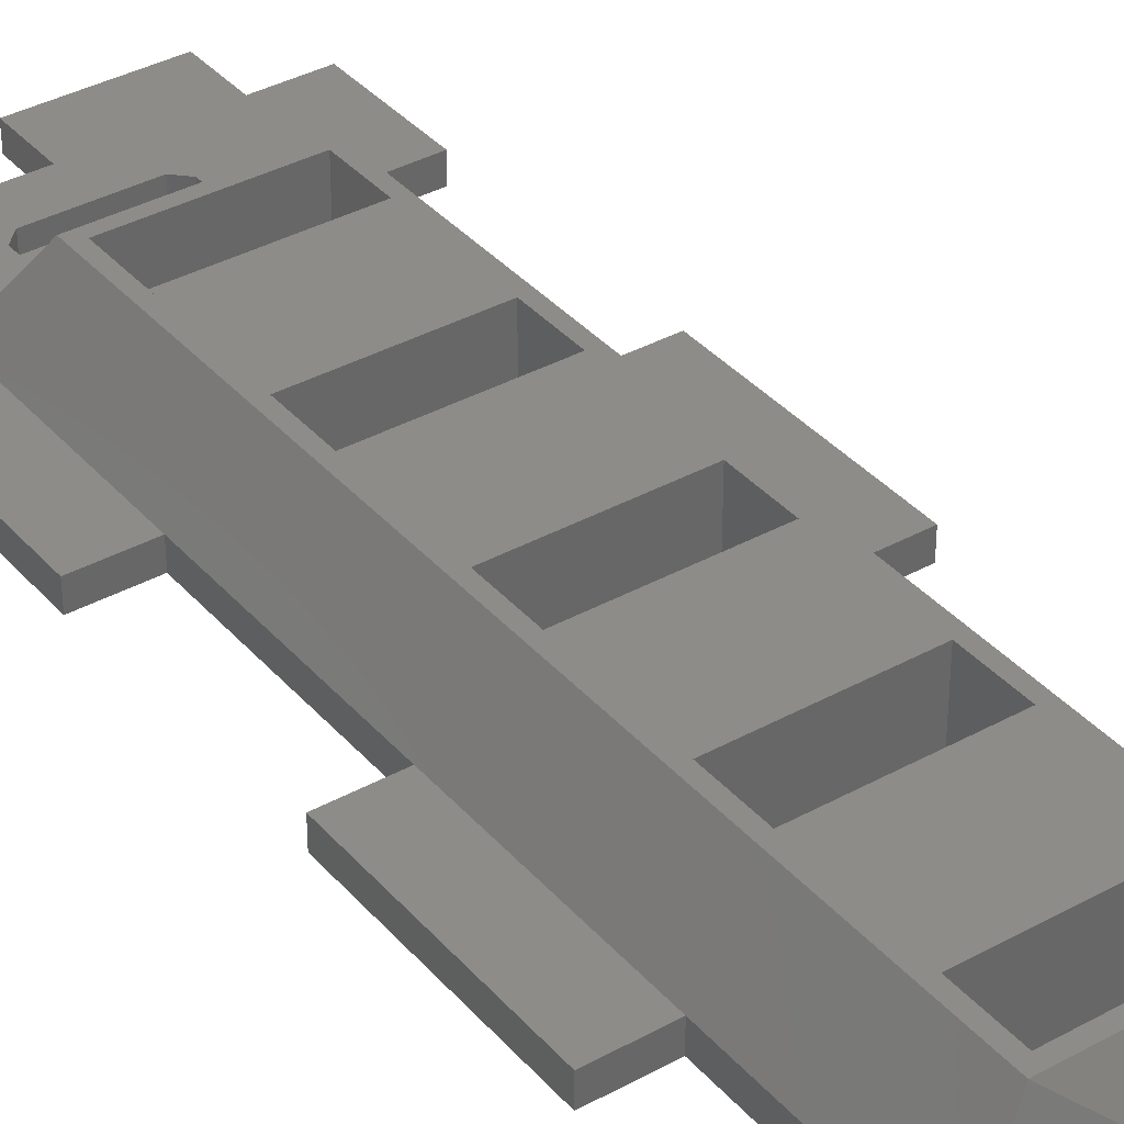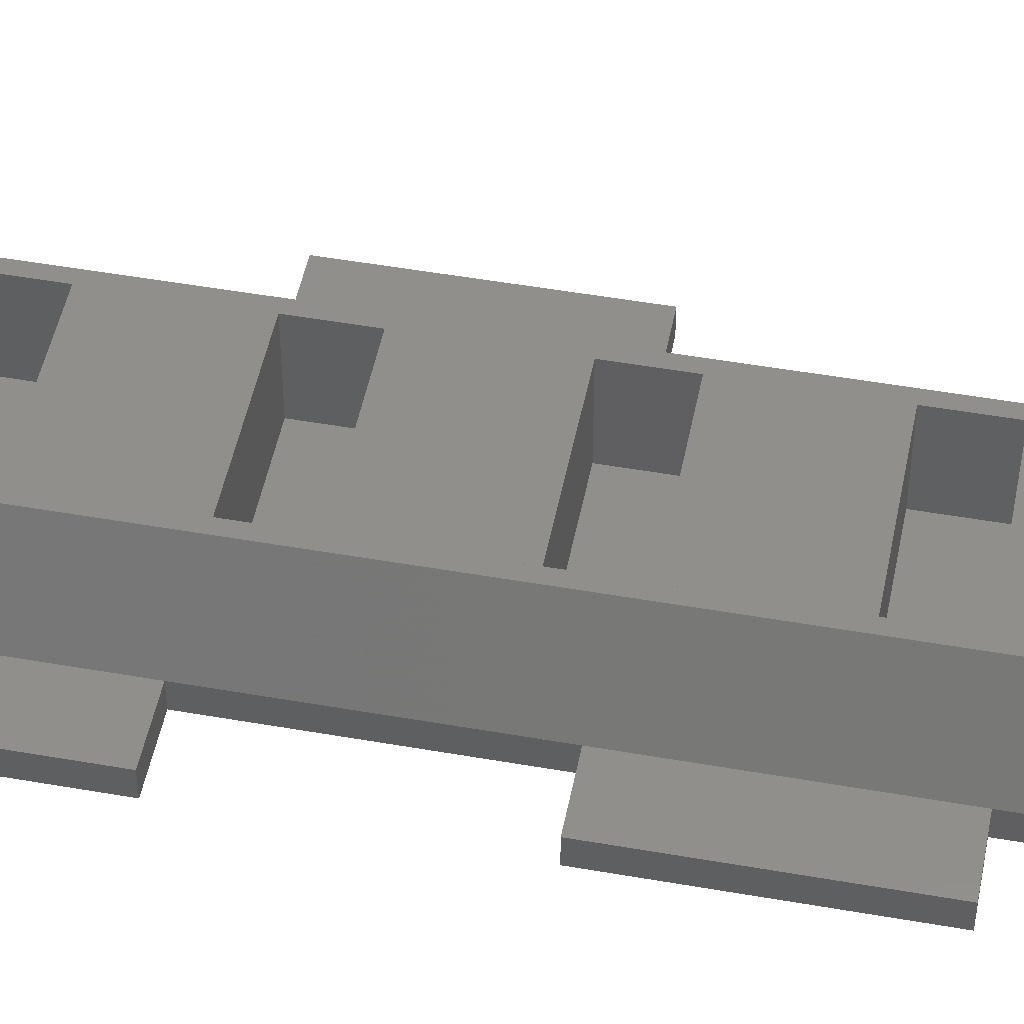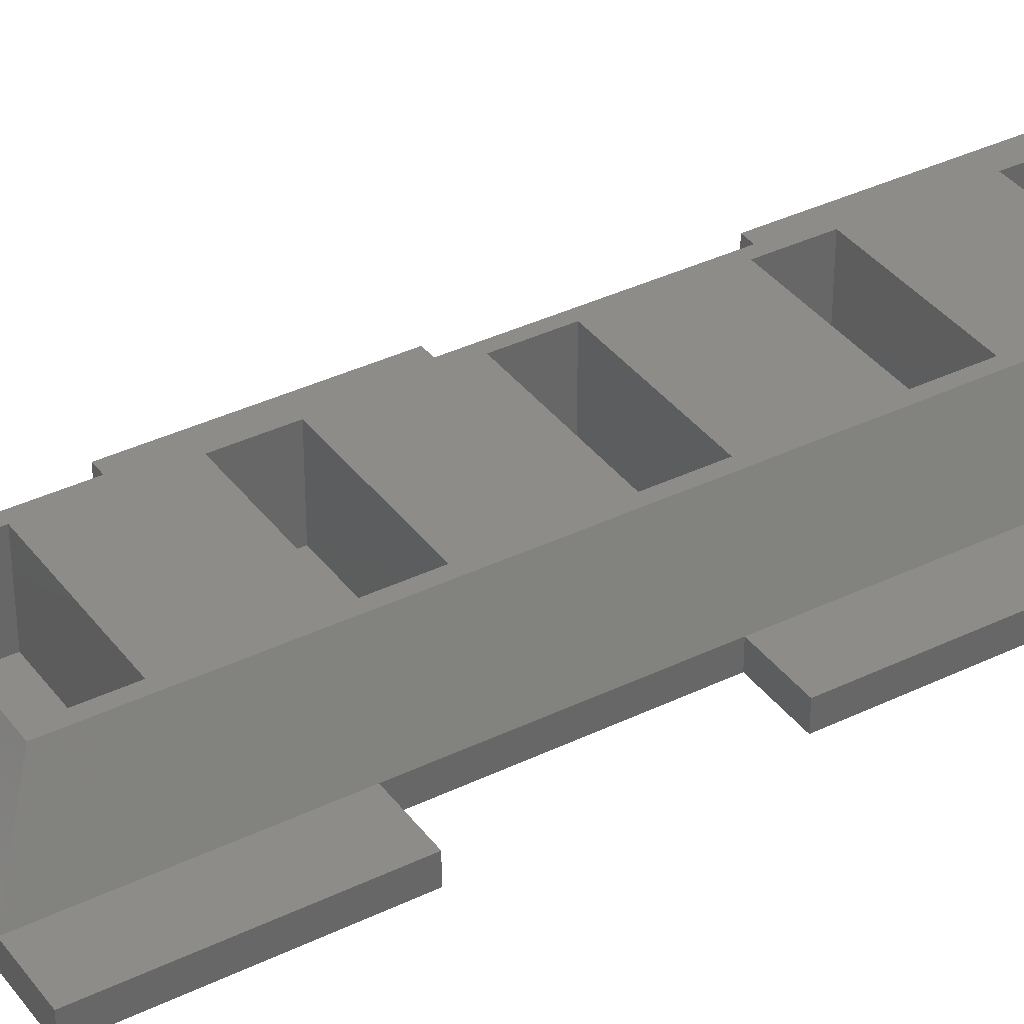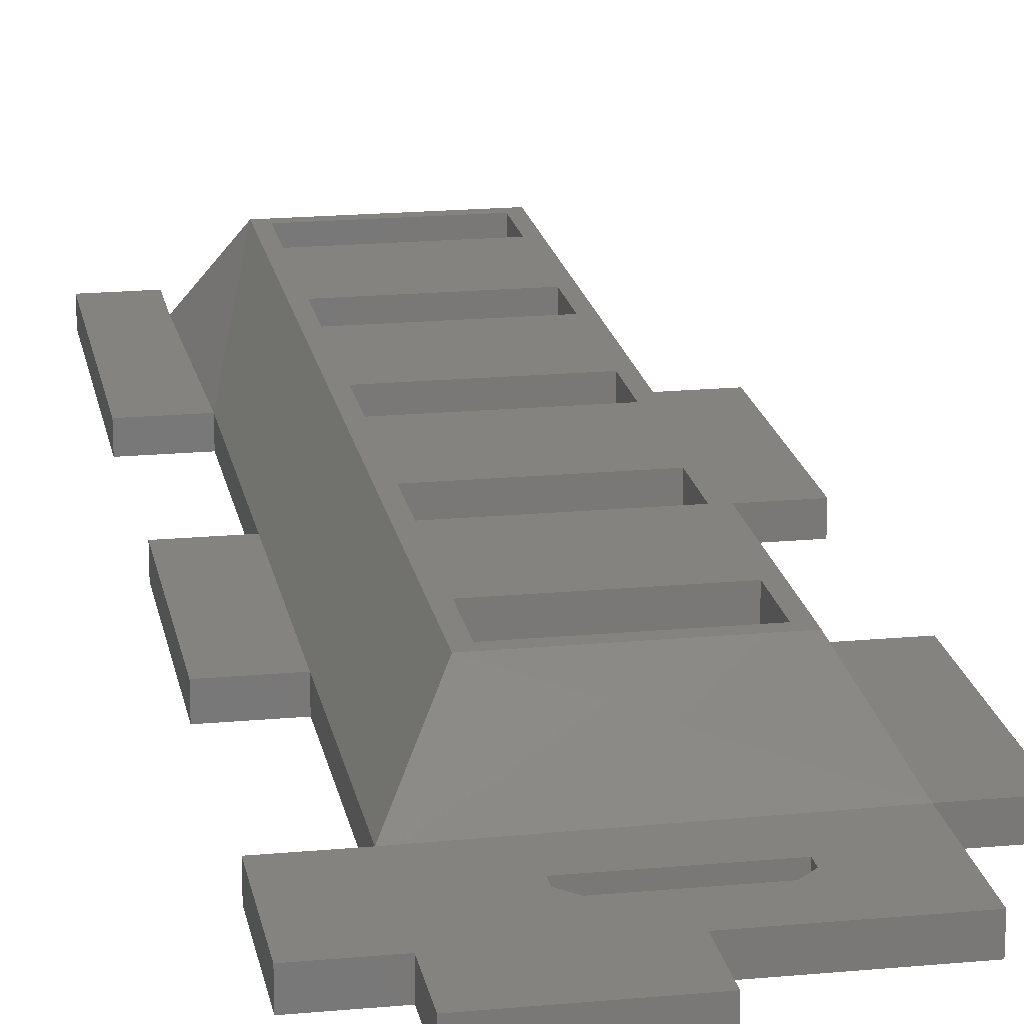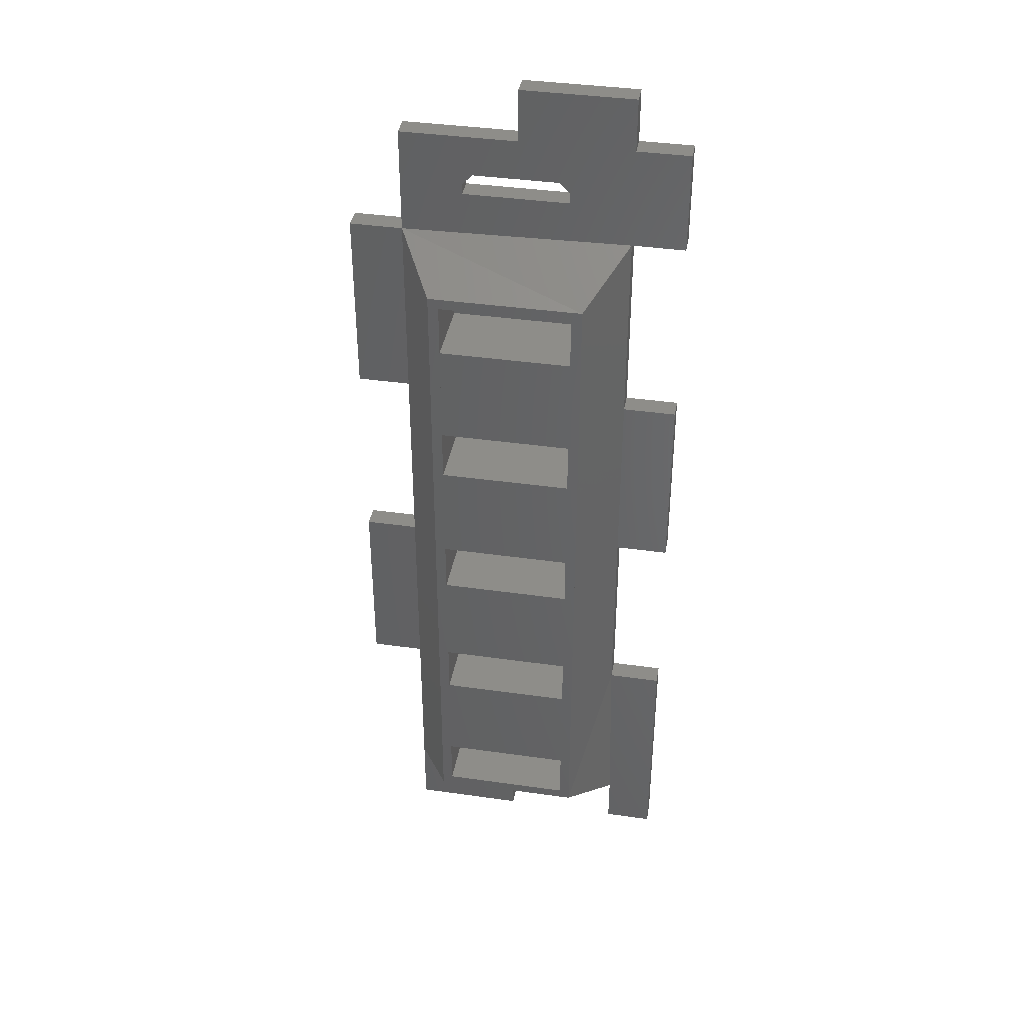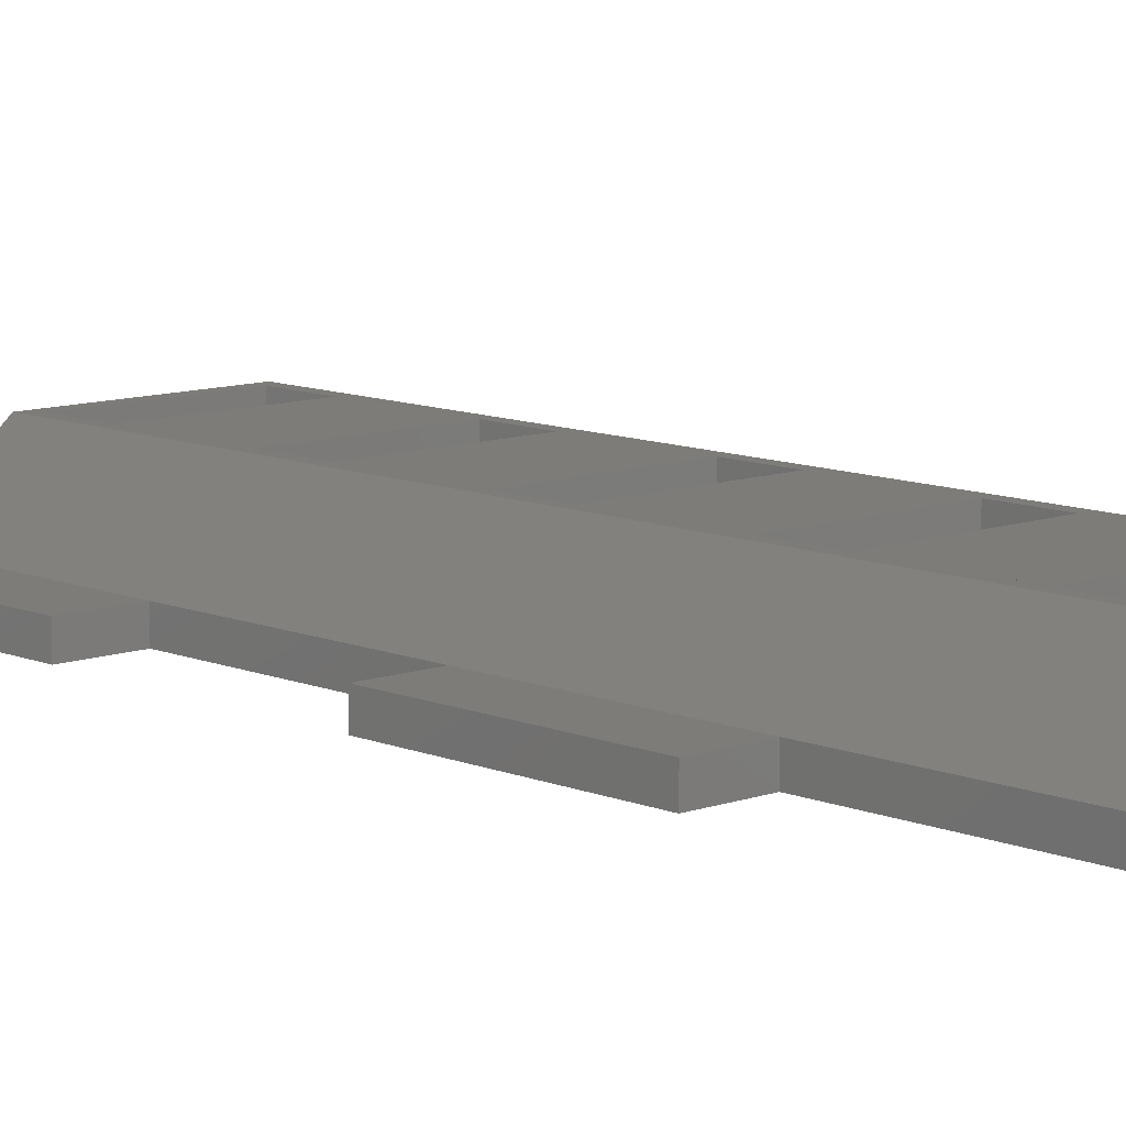
<metadata>
{"format":"stl","ext":"stl","renderer":"f3d","projection":"perspective","resolution":1024,"background":"white","views":[{"elev":36.9,"azim":-35.5,"up":"+Z"},{"elev":48.9,"azim":-78.9,"up":"+Z"},{"elev":36.8,"azim":-122.1,"up":"+Z"},{"elev":18.8,"azim":169.9,"up":"+Z"},{"elev":39.2,"azim":10.1,"up":"+Y"},{"elev":10.0,"azim":-42.9,"up":"+Z"}]}
</metadata>
<code>
# stl→obj: 139 verts, 317 faces
v 6.555 17.21 2
v -5.845 17.21 1
v 6.555 17.21 1
v -5.845 17.21 2
v 4.355 42.51 2
v -3.645 42.51 0
v 4.355 42.51 0
v -3.645 42.51 2
v 5.355 41.51 0
v 5.355 41.51 2
v -5.845 31.71 1
v -5.845 26.81 2
v -5.845 26.81 1
v -5.845 31.71 2
v 0.1555 -40.79 2
v -10.44 -33.68 2
v -10.44 -40.79 2
v 0.1555 -35.79 2
v 6.555 -11.79 2
v 6.555 -16.69 1
v 6.555 -16.69 2
v 6.555 -11.79 1
v -6.845 32.71 8
v -10.44 18.59 2
v -6.845 18.59 8
v -10.44 36.31 2
v -5.845 -11.79 1
v -5.845 -11.79 2
v 11.16 18.19 2
v 7.555 15.29 8
v 11.16 0.4647 2
v 16.16 -40.79 2
v 11.56 -35.79 2
v 11.56 -40.79 2
v 16.16 -18.06 2
v 11.16 -18.06 2
v 6.555 2.715 2
v 6.555 -2.185 1
v 6.555 -2.185 2
v 6.555 2.715 1
v -5.845 -16.69 8
v -5.845 -16.69 2
v -5.845 -11.79 8
v -15.44 36.31 2
v -15.44 18.59 2
v 7.555 -32.19 8
v 11.16 51.31 0
v 0.5555 46.31 0
v 0.5555 51.31 0
v 5.355 40.51 0
v 16.16 46.31 0
v 11.16 36.71 0
v 11.16 46.31 0
v 16.16 36.71 0
v 16.16 18.19 0
v 11.16 0.4647 0
v 11.16 18.19 0
v 16.16 0.4647 0
v 0.1555 -35.79 0
v -4.645 40.51 0
v 11.56 -35.79 0
v 11.16 -18.06 0
v 16.16 -18.06 0
v 11.56 -40.79 0
v 16.16 -40.79 0
v -10.44 46.31 0
v -10.44 36.31 0
v -4.645 41.51 0
v -10.44 18.59 0
v -10.44 0.06468 0
v -10.44 -17.66 0
v -10.44 -40.79 0
v 0.1555 -40.79 0
v -15.44 -17.66 0
v -15.44 0.06468 0
v -15.44 18.59 0
v -15.44 36.31 0
v 6.555 12.31 1
v 6.555 12.31 2
v -5.845 2.715 1
v -5.845 2.715 2
v 6.555 -11.79 8
v 6.555 -16.69 8
v -5.845 -31.19 2
v -10.44 -17.66 2
v -10.44 0.06468 2
v 6.555 -31.19 2
v 6.555 -26.29 2
v 6.555 26.81 2
v 6.555 31.71 2
v 11.16 36.71 2
v -5.845 -26.29 2
v -5.845 -2.185 2
v -5.845 12.31 2
v -6.845 -11.01 8
v -6.845 2.949 8
v -5.845 -31.19 8
v -5.845 -26.29 8
v -15.44 0.06468 2
v -15.44 -17.66 2
v 0.5555 51.31 2
v 11.16 51.31 2
v 6.555 -31.19 8
v 6.555 -26.29 8
v 0.5555 46.31 2
v 16.16 36.71 2
v 11.16 46.31 2
v 16.16 0.4647 2
v 16.16 18.19 2
v -10.44 46.31 2
v 16.16 46.31 2
v -5.845 -26.29 1
v 6.555 -26.29 1
v -6.845 -32.19 8
v 6.555 -2.185 8
v 6.555 2.715 8
v 6.555 12.31 8
v 6.555 17.21 8
v 6.555 26.81 8
v 6.555 31.71 8
v -5.845 31.71 8
v 7.555 32.71 8
v -5.845 -2.185 8
v -5.845 2.715 8
v -5.845 12.31 8
v -5.845 17.21 8
v -5.845 26.81 8
v 7.555 -16.6 8
v 7.555 -0.2399 8
v 6.555 -31.19 1
v -5.845 -31.19 1
v 6.555 26.81 1
v -5.845 12.31 1
v -5.845 -2.185 1
v -5.845 -16.69 1
v 6.555 31.71 1
v 5.355 40.51 2
v -4.645 40.51 2
v -4.645 41.51 2
f 1 2 3
f 2 1 4
f 5 6 7
f 6 5 8
f 5 9 10
f 9 5 7
f 11 12 13
f 12 11 14
f 15 16 17
f 16 15 18
f 19 20 21
f 20 19 22
f 23 24 25
f 24 23 26
f 19 27 22
f 27 19 28
f 29 30 31
f 32 33 34
f 33 35 36
f 35 33 32
f 37 38 39
f 38 37 40
f 28 41 42
f 41 28 43
f 24 44 45
f 44 24 26
f 36 46 33
f 47 48 49
f 48 47 7
f 7 47 9
f 9 47 50
f 51 52 53
f 52 51 54
f 55 56 57
f 56 55 58
f 50 59 60
f 59 50 61
f 61 50 62
f 62 50 47
f 62 47 53
f 62 53 52
f 62 52 57
f 62 57 56
f 61 62 63
f 61 63 64
f 64 63 65
f 66 6 67
f 6 66 48
f 67 6 68
f 67 68 69
f 69 68 70
f 70 68 71
f 71 68 72
f 6 48 7
f 72 60 73
f 60 72 68
f 73 60 59
f 70 74 75
f 74 70 71
f 67 76 77
f 76 67 69
f 1 78 79
f 78 1 3
f 37 80 40
f 80 37 81
f 82 21 83
f 21 82 19
f 41 21 42
f 21 41 83
f 82 28 19
f 28 82 43
f 16 84 85
f 84 16 18
f 85 84 86
f 86 84 24
f 24 84 26
f 84 18 87
f 87 18 33
f 87 33 88
f 88 33 21
f 21 33 19
f 19 33 39
f 39 33 37
f 37 33 79
f 79 33 1
f 1 33 89
f 89 33 90
f 90 33 36
f 26 14 91
f 14 26 84
f 14 84 92
f 14 92 42
f 14 42 28
f 14 28 93
f 14 93 81
f 14 81 94
f 14 94 4
f 14 4 12
f 91 14 90
f 91 90 36
f 91 36 31
f 91 31 29
f 1 12 4
f 12 1 89
f 37 94 81
f 94 37 79
f 19 93 28
f 93 19 39
f 88 42 92
f 42 88 21
f 95 86 85
f 86 95 96
f 24 70 86
f 70 24 69
f 92 97 84
f 97 92 98
f 99 74 100
f 74 99 75
f 33 64 34
f 64 33 61
f 32 64 65
f 64 32 34
f 99 70 75
f 70 99 86
f 101 47 49
f 47 101 102
f 97 87 84
f 87 97 103
f 33 59 61
f 59 33 18
f 85 74 71
f 74 85 100
f 56 36 62
f 36 56 31
f 104 87 103
f 87 104 88
f 101 48 105
f 48 101 49
f 106 52 54
f 52 106 91
f 59 15 73
f 15 59 18
f 47 107 53
f 107 47 102
f 108 56 58
f 56 108 31
f 55 108 58
f 108 55 109
f 110 48 66
f 48 110 105
f 52 29 57
f 29 52 91
f 51 106 54
f 106 51 111
f 36 63 62
f 63 36 35
f 63 32 65
f 32 63 35
f 110 67 26
f 67 110 66
f 107 51 53
f 51 107 111
f 29 55 57
f 55 29 109
f 16 72 17
f 72 16 71
f 71 16 85
f 44 67 77
f 67 44 26
f 24 76 69
f 76 24 45
f 44 76 45
f 76 44 77
f 108 29 31
f 29 108 109
f 15 72 73
f 72 15 17
f 104 92 88
f 92 104 98
f 96 24 86
f 24 96 25
f 88 112 113
f 112 88 92
f 114 85 16
f 85 114 95
f 46 18 33
f 18 46 114
f 85 99 100
f 99 85 86
f 114 97 95
f 97 114 46
f 95 97 96
f 96 97 25
f 25 97 23
f 97 46 103
f 103 46 104
f 104 46 83
f 83 46 82
f 82 46 115
f 115 46 116
f 116 46 117
f 117 46 118
f 118 46 119
f 119 46 120
f 23 121 122
f 121 23 97
f 121 97 98
f 121 98 41
f 121 41 43
f 121 43 123
f 121 123 124
f 121 124 125
f 121 125 126
f 121 126 127
f 122 121 120
f 122 120 46
f 122 46 128
f 122 128 129
f 122 129 30
f 118 127 126
f 127 118 119
f 116 125 124
f 125 116 117
f 82 123 43
f 123 82 115
f 104 41 98
f 41 104 83
f 128 46 36
f 114 16 18
f 84 130 131
f 130 84 87
f 12 132 13
f 132 12 89
f 2 94 133
f 94 2 4
f 94 78 133
f 78 94 79
f 112 84 131
f 84 112 92
f 88 130 87
f 130 88 113
f 116 39 115
f 39 116 37
f 81 123 93
f 123 81 124
f 93 38 134
f 38 93 39
f 27 42 135
f 42 27 28
f 116 81 37
f 81 116 124
f 118 4 1
f 4 118 126
f 42 20 135
f 20 42 21
f 122 26 23
f 4 125 94
f 125 4 126
f 29 122 30
f 122 29 91
f 122 91 26
f 123 39 93
f 39 123 115
f 120 89 119
f 89 120 90
f 127 89 12
f 89 127 119
f 14 127 12
f 127 14 121
f 125 79 94
f 79 125 117
f 120 14 90
f 14 120 121
f 118 79 117
f 79 118 1
f 90 11 136
f 11 90 14
f 90 132 89
f 132 90 136
f 30 129 31
f 31 128 36
f 128 31 129
f 80 93 134
f 93 80 81
f 130 112 131
f 112 130 113
f 132 11 13
f 11 132 136
f 78 2 133
f 2 78 3
f 38 80 134
f 80 38 40
f 20 27 135
f 27 20 22
f 10 50 137
f 50 10 9
f 138 50 60
f 50 138 137
f 68 138 60
f 138 68 139
f 6 139 68
f 139 6 8
f 26 138 110
f 138 26 91
f 138 91 137
f 137 91 10
f 106 107 91
f 107 106 111
f 110 8 105
f 8 110 139
f 139 110 138
f 105 8 5
f 105 5 101
f 101 5 102
f 102 5 10
f 102 10 91
f 102 91 107

</code>
